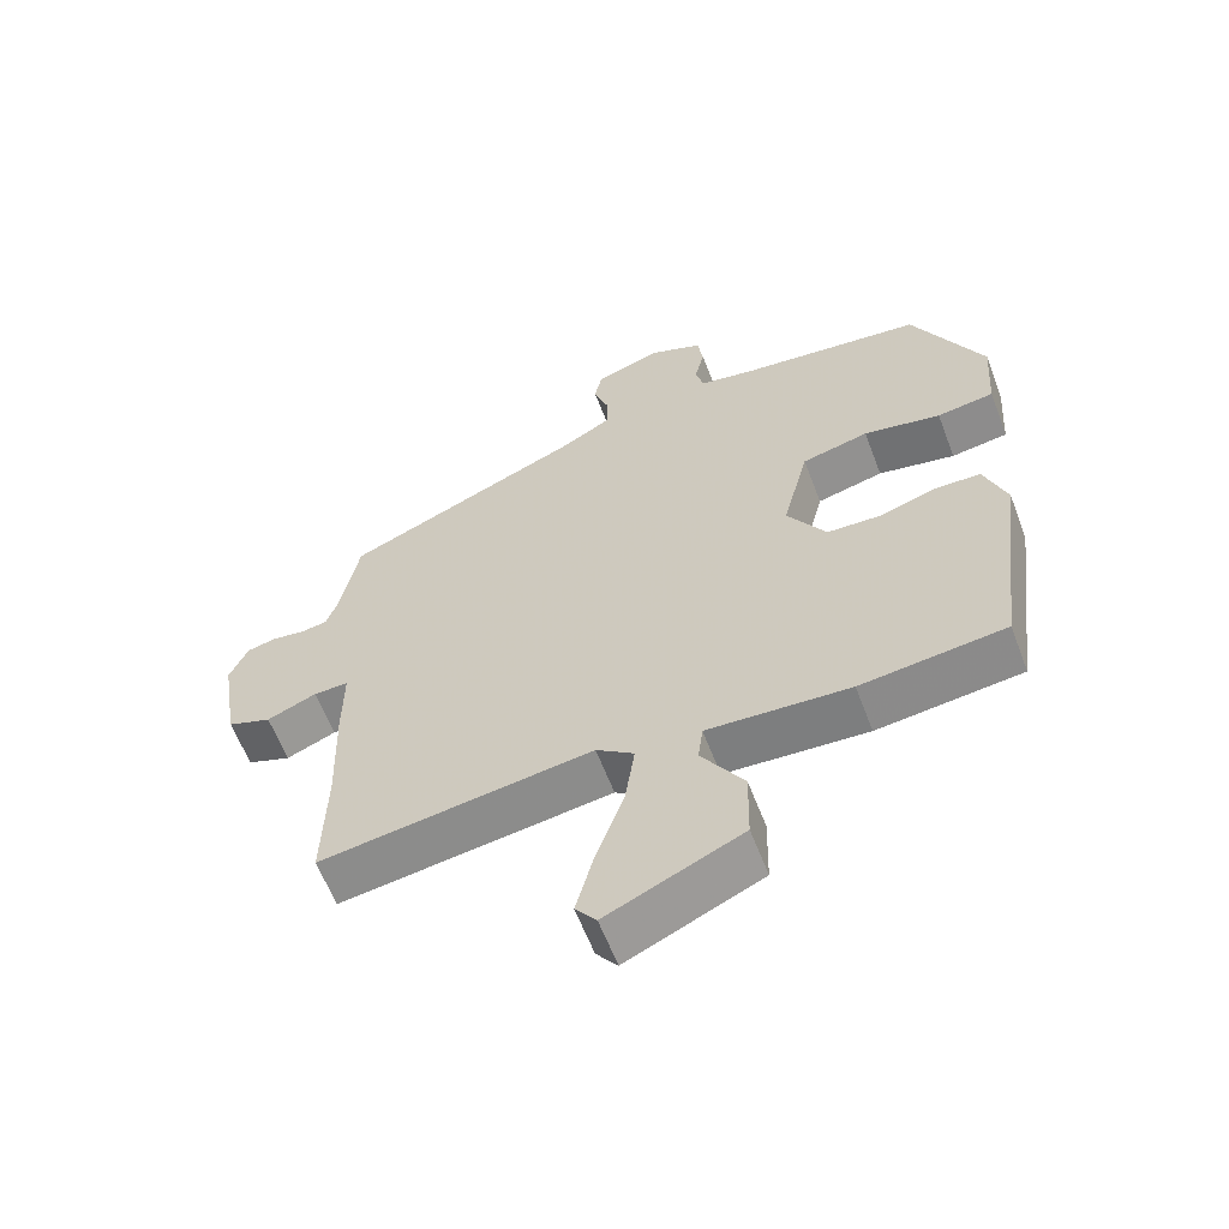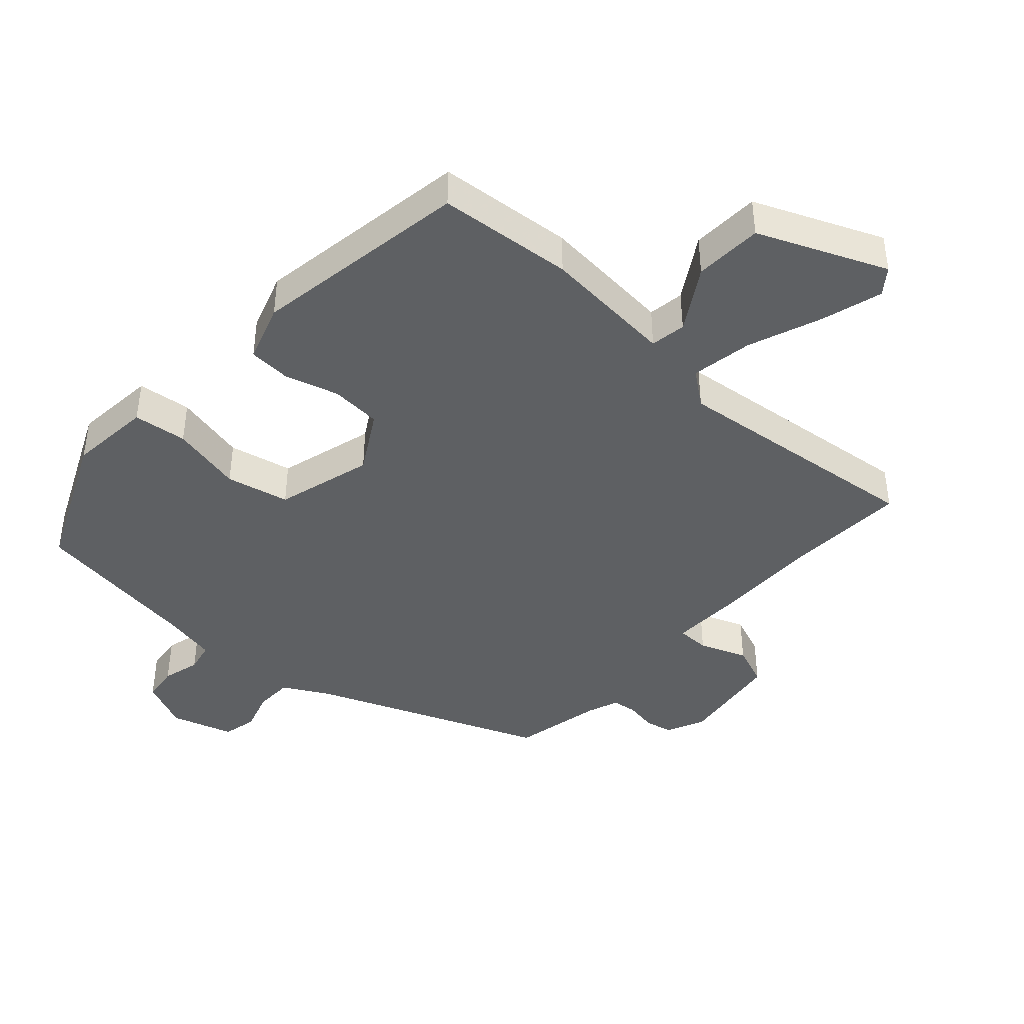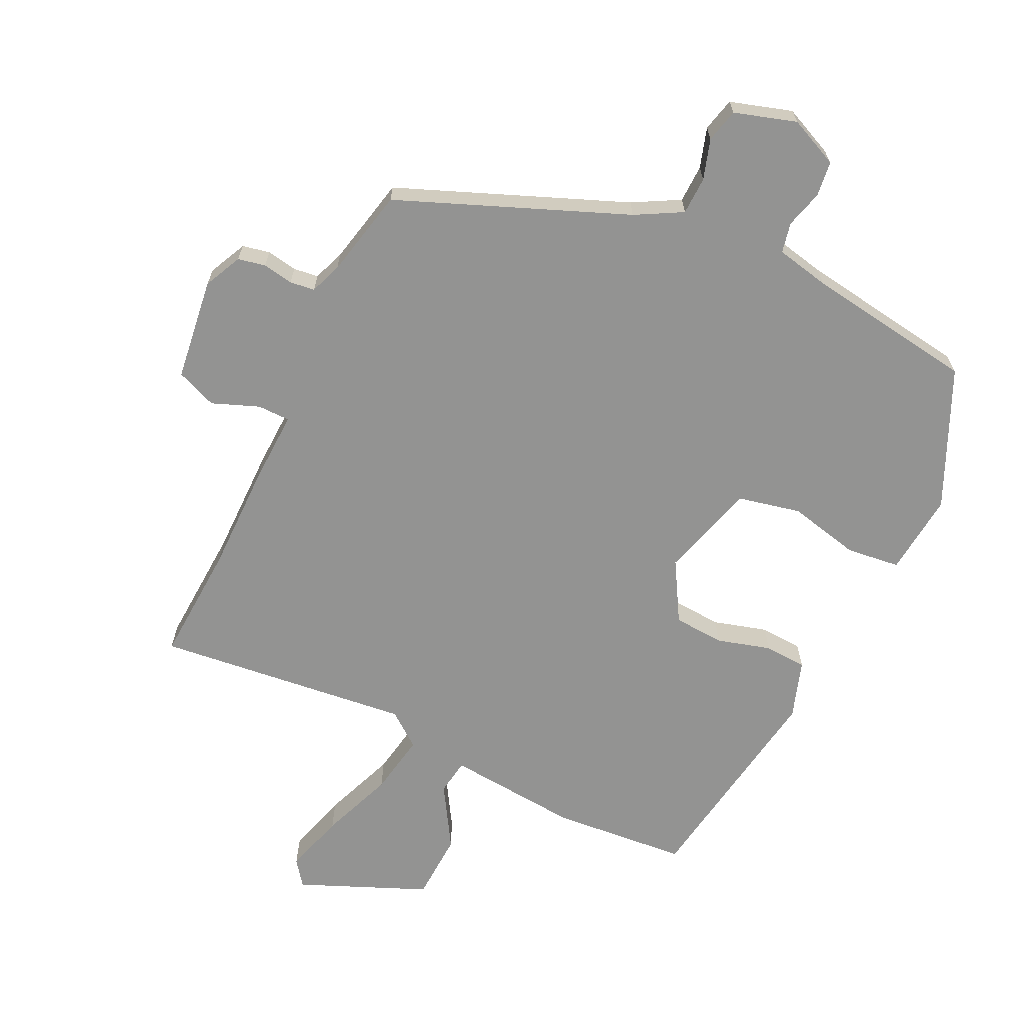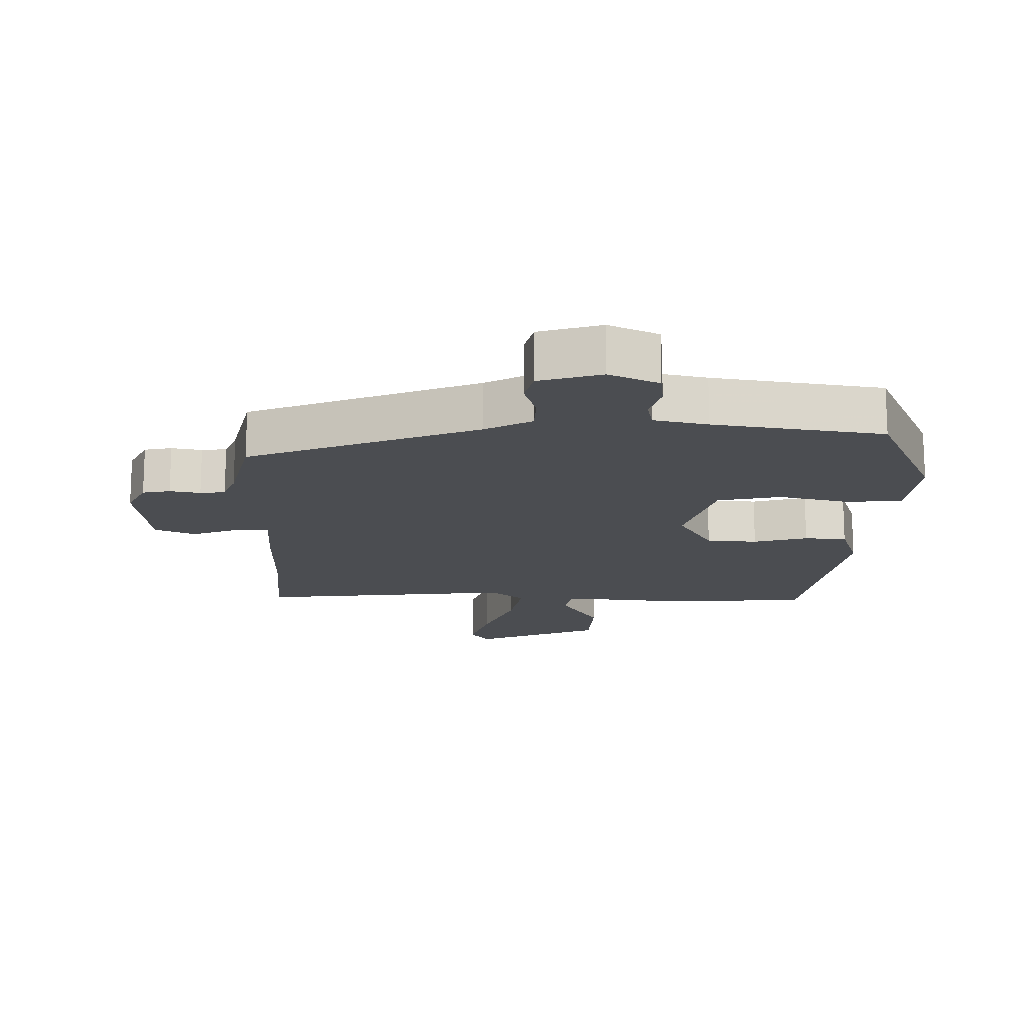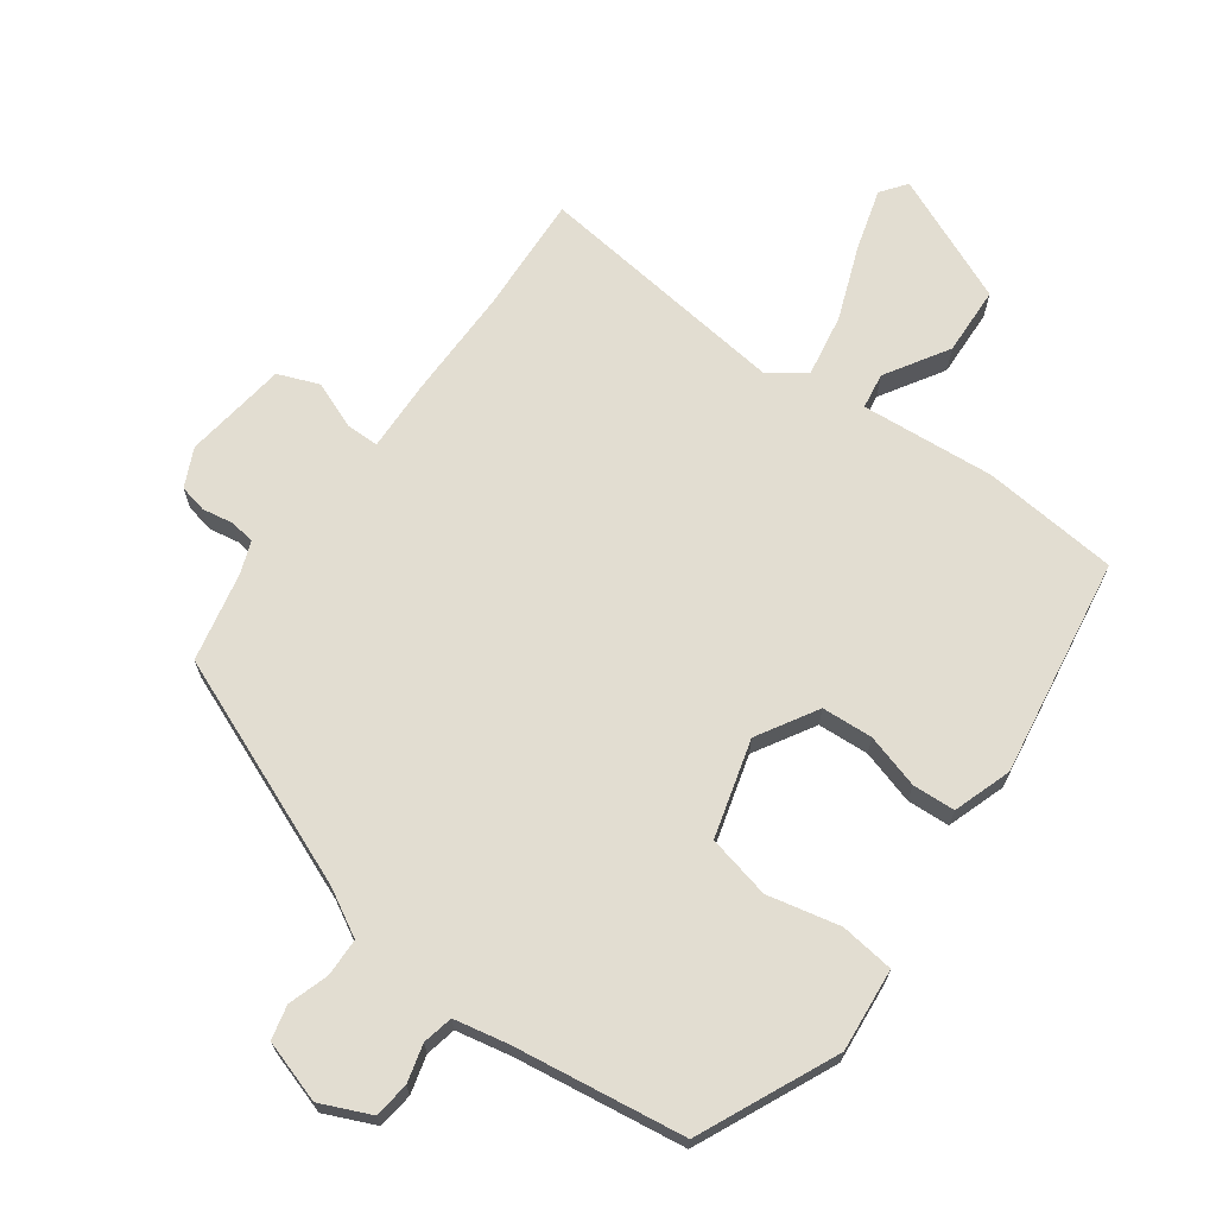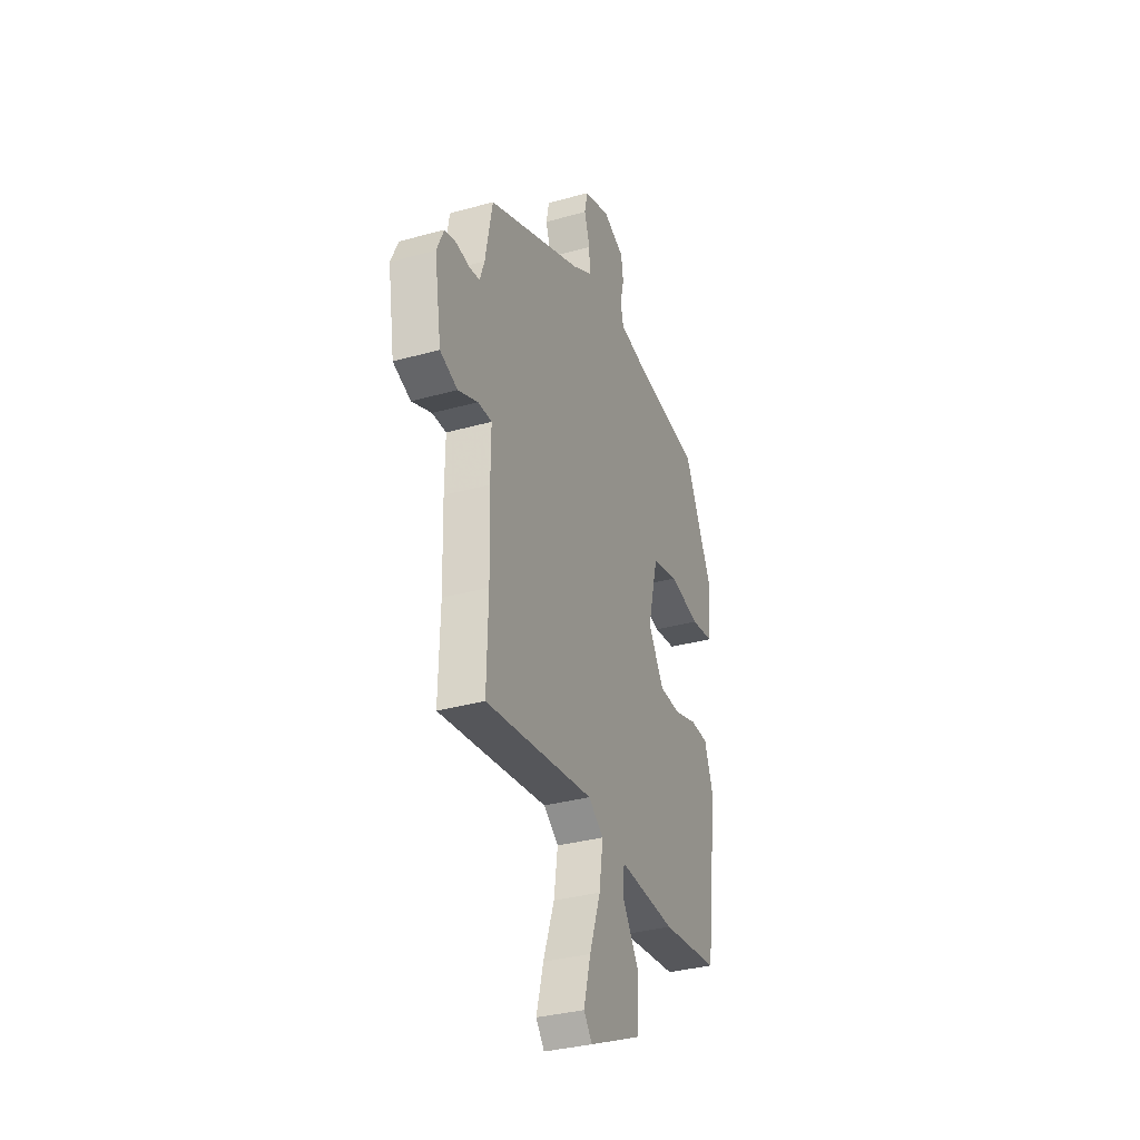
<metadata>
{"format":"obj","ext":"obj","renderer":"f3d","projection":"perspective","resolution":1024,"background":"white","views":[{"elev":-60.9,"azim":20.8,"up":"+Z"},{"elev":-42.4,"azim":136.3,"up":"+Y"},{"elev":-66.6,"azim":-27.2,"up":"+Y"},{"elev":-16.0,"azim":-3.0,"up":"+Y"},{"elev":68.6,"azim":34.6,"up":"+Y"},{"elev":-33.7,"azim":-69.1,"up":"+Z"}]}
</metadata>
<code>
v -0.513 0.07 0.339
v -0.168 0.07 0.489
v -0.098 0.07 0.53
v -0.098 0.07 0.588
v -0.119 0.07 0.649
v -0.108 0.07 0.701
v -0.014 0.07 0.733
v 0.063 0.07 0.701
v 0.071 0.07 0.647
v 0.057 0.07 0.589
v 0.068 0.07 0.543
v 0.151 0.07 0.528
v 0.412 0.07 0.497
v 0.513 0.07 0.289
v 0.504 0.07 0.162
v 0.422 0.07 0.15
v 0.311 0.07 0.172
v 0.215 0.07 0.148
v 0.177 0.07 -0.001
v 0.233 0.07 -0.091
v 0.311 0.07 -0.094
v 0.393 0.07 -0.068
v 0.458 0.07 -0.07
v 0.49 0.07 -0.158
v 0.446 0.07 -0.493
v 0.239 0.07 -0.517
v 0.035 0.07 -0.505
v 0.028 0.07 -0.56
v 0.089 0.07 -0.654
v 0.087 0.07 -0.759
v -0.106 0.07 -0.847
v -0.136 0.07 -0.809
v -0.111 0.07 -0.715
v -0.071 0.07 -0.602
v -0.057 0.07 -0.507
v -0.111 0.07 -0.468
v -0.501 0.07 -0.523
v -0.496 0.07 -0.342
v -0.501 0.07 -0.174
v -0.5 0.07 -0.064
v -0.55 0.07 -0.065
v -0.621 0.07 -0.095
v -0.684 0.07 -0.072
v -0.709 0.07 0.085
v -0.683 0.07 0.144
v -0.641 0.07 0.154
v -0.594 0.07 0.147
v -0.556 0.07 0.153
v -0.539 0.07 0.202
v -0.513 0 0.339
v -0.168 0 0.489
v -0.098 0 0.53
v -0.098 0 0.588
v -0.119 0 0.649
v -0.108 0 0.701
v -0.014 0 0.733
v 0.063 0 0.701
v 0.071 0 0.647
v 0.057 0 0.589
v 0.068 0 0.543
v 0.151 0 0.528
v 0.412 0 0.497
v 0.513 0 0.289
v 0.504 0 0.162
v 0.422 0 0.15
v 0.311 0 0.172
v 0.215 0 0.148
v 0.177 0 -0.001
v 0.233 0 -0.091
v 0.311 0 -0.094
v 0.393 0 -0.068
v 0.458 0 -0.07
v 0.49 0 -0.158
v 0.446 0 -0.493
v 0.239 0 -0.517
v 0.035 0 -0.505
v 0.028 0 -0.56
v 0.089 0 -0.654
v 0.087 0 -0.759
v -0.106 0 -0.847
v -0.136 0 -0.809
v -0.111 0 -0.715
v -0.071 0 -0.602
v -0.057 0 -0.507
v -0.111 0 -0.468
v -0.501 0 -0.523
v -0.496 0 -0.342
v -0.501 0 -0.174
v -0.5 0 -0.064
v -0.55 0 -0.065
v -0.621 0 -0.095
v -0.684 0 -0.072
v -0.709 0 0.085
v -0.683 0 0.144
v -0.641 0 0.154
v -0.594 0 0.147
v -0.556 0 0.153
v -0.539 0 0.202
f 45 46 47
f 44 45 47
f 43 44 47
f 42 43 47
f 41 42 47
f 40 41 47 48
f 38 39 40
f 36 37 38
f 36 38 40
f 40 48 49
f 36 40 49
f 35 36 49
f 32 33 34
f 31 32 34
f 30 31 34
f 29 30 34
f 28 29 34
f 27 28 34 35
f 25 26 27
f 24 25 27
f 23 24 27
f 22 23 27
f 21 22 27
f 20 21 27 35
f 15 16 17
f 14 15 17
f 13 14 17
f 12 13 17
f 11 12 17 18
f 8 9 10
f 7 8 10
f 6 7 10
f 5 6 10
f 4 5 10
f 3 4 10 11
f 11 18 19
f 3 11 19
f 2 3 19
f 20 35 49
f 19 20 49
f 2 19 49
f 1 2 49
f 96 95 94
f 96 94 93
f 96 93 92
f 96 92 91
f 96 91 90
f 97 96 90 89
f 89 88 87
f 87 86 85
f 89 87 85
f 98 97 89
f 98 89 85
f 98 85 84
f 83 82 81
f 83 81 80
f 83 80 79
f 83 79 78
f 83 78 77
f 84 83 77 76
f 76 75 74
f 76 74 73
f 76 73 72
f 76 72 71
f 76 71 70
f 84 76 70 69
f 66 65 64
f 66 64 63
f 66 63 62
f 66 62 61
f 67 66 61 60
f 59 58 57
f 59 57 56
f 59 56 55
f 59 55 54
f 59 54 53
f 60 59 53 52
f 68 67 60
f 68 60 52
f 68 52 51
f 98 84 69
f 98 69 68
f 98 68 51
f 98 51 50
f 1 50 51 2
f 2 51 52 3
f 3 52 53 4
f 4 53 54 5
f 5 54 55 6
f 6 55 56 7
f 7 56 57 8
f 8 57 58 9
f 9 58 59 10
f 10 59 60 11
f 11 60 61 12
f 12 61 62 13
f 13 62 63 14
f 14 63 64 15
f 15 64 65 16
f 16 65 66 17
f 17 66 67 18
f 18 67 68 19
f 19 68 69 20
f 20 69 70 21
f 21 70 71 22
f 22 71 72 23
f 23 72 73 24
f 24 73 74 25
f 25 74 75 26
f 26 75 76 27
f 27 76 77 28
f 28 77 78 29
f 29 78 79 30
f 30 79 80 31
f 31 80 81 32
f 32 81 82 33
f 33 82 83 34
f 34 83 84 35
f 35 84 85 36
f 36 85 86 37
f 37 86 87 38
f 38 87 88 39
f 39 88 89 40
f 40 89 90 41
f 41 90 91 42
f 42 91 92 43
f 43 92 93 44
f 44 93 94 45
f 45 94 95 46
f 46 95 96 47
f 47 96 97 48
f 48 97 98 49
f 49 98 50 1

</code>
